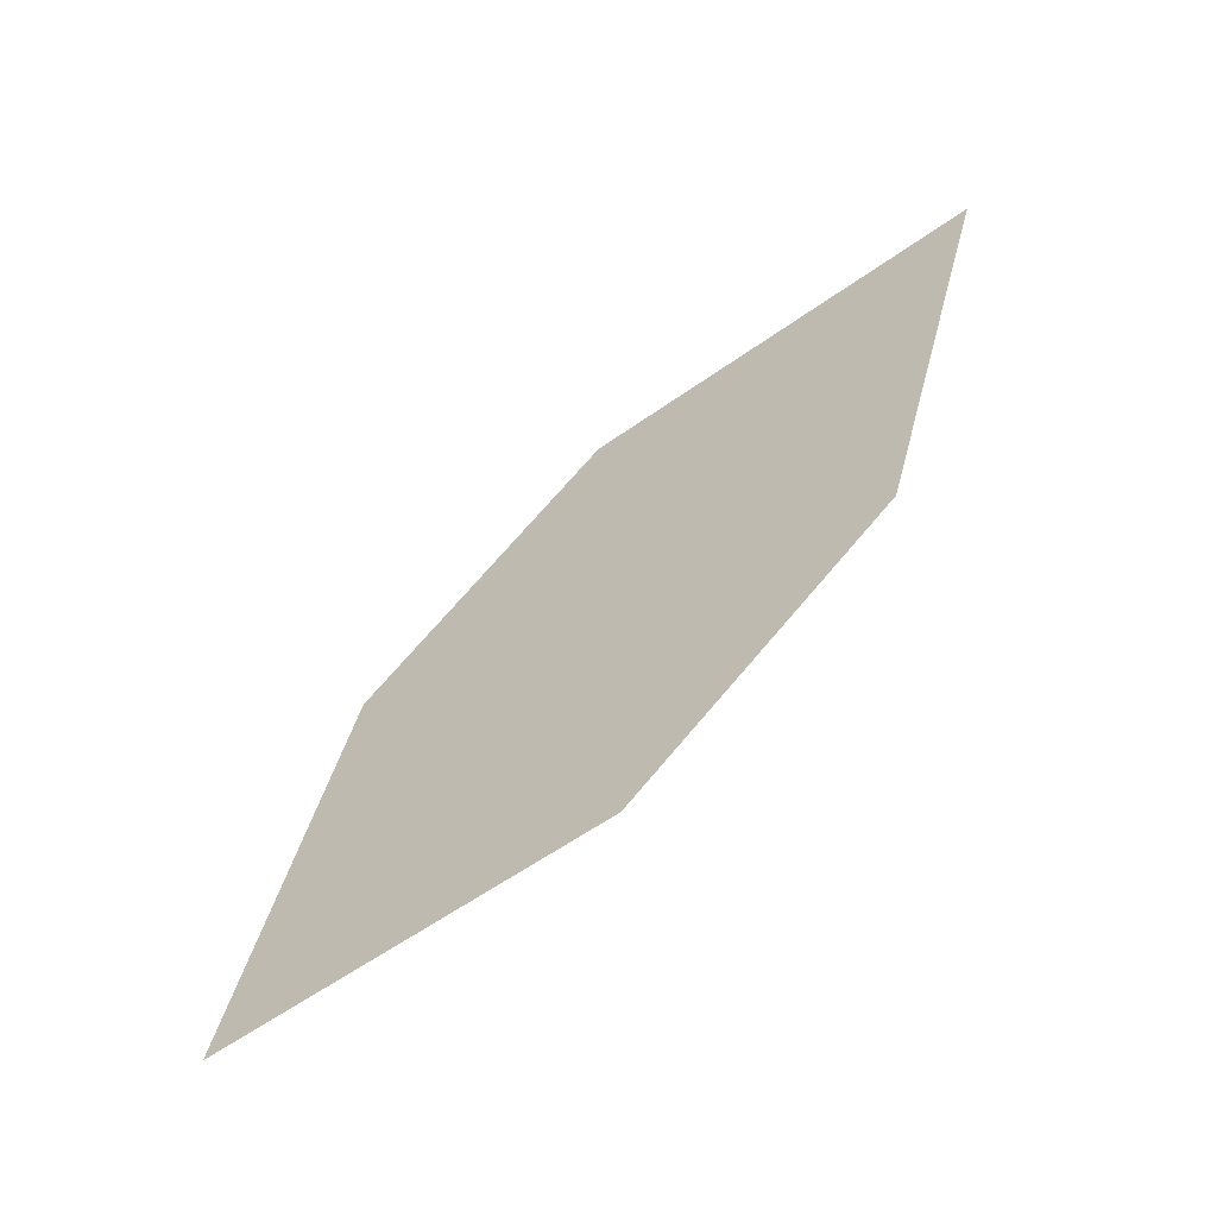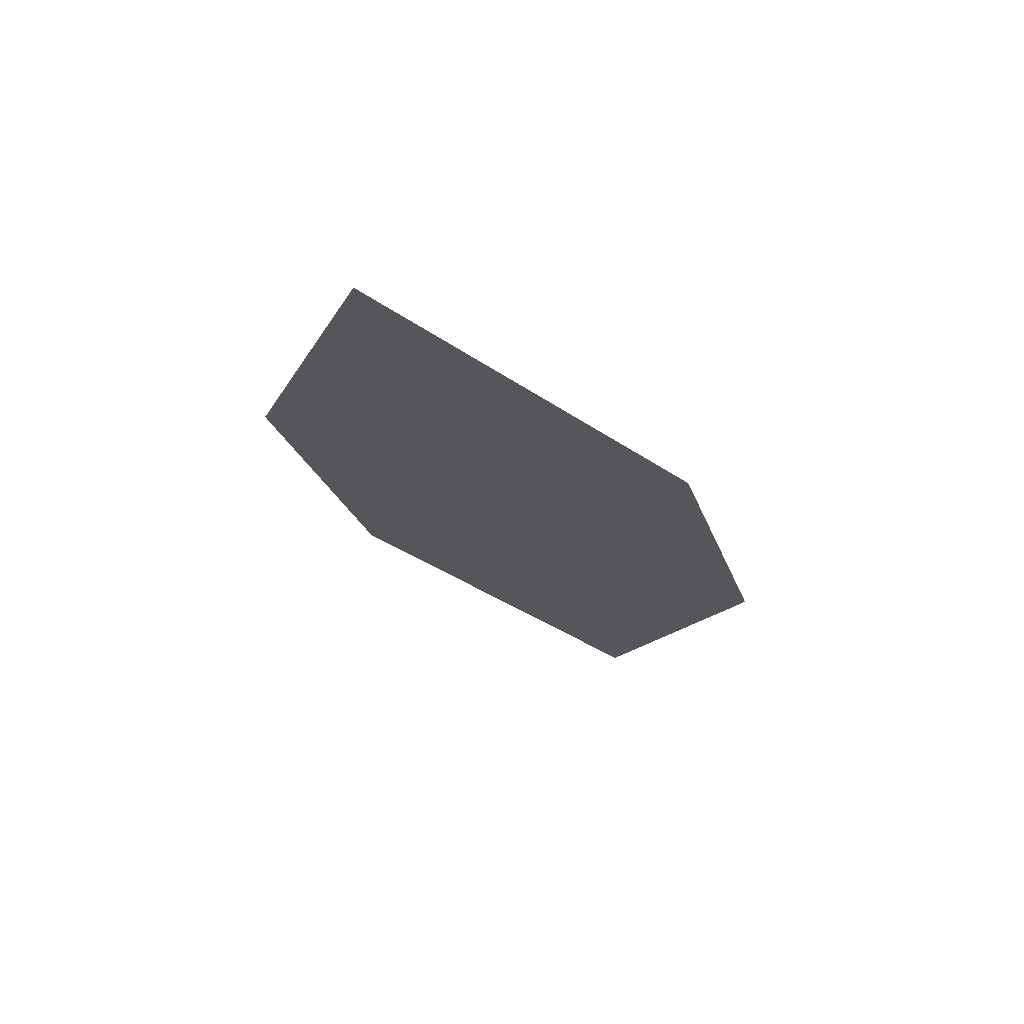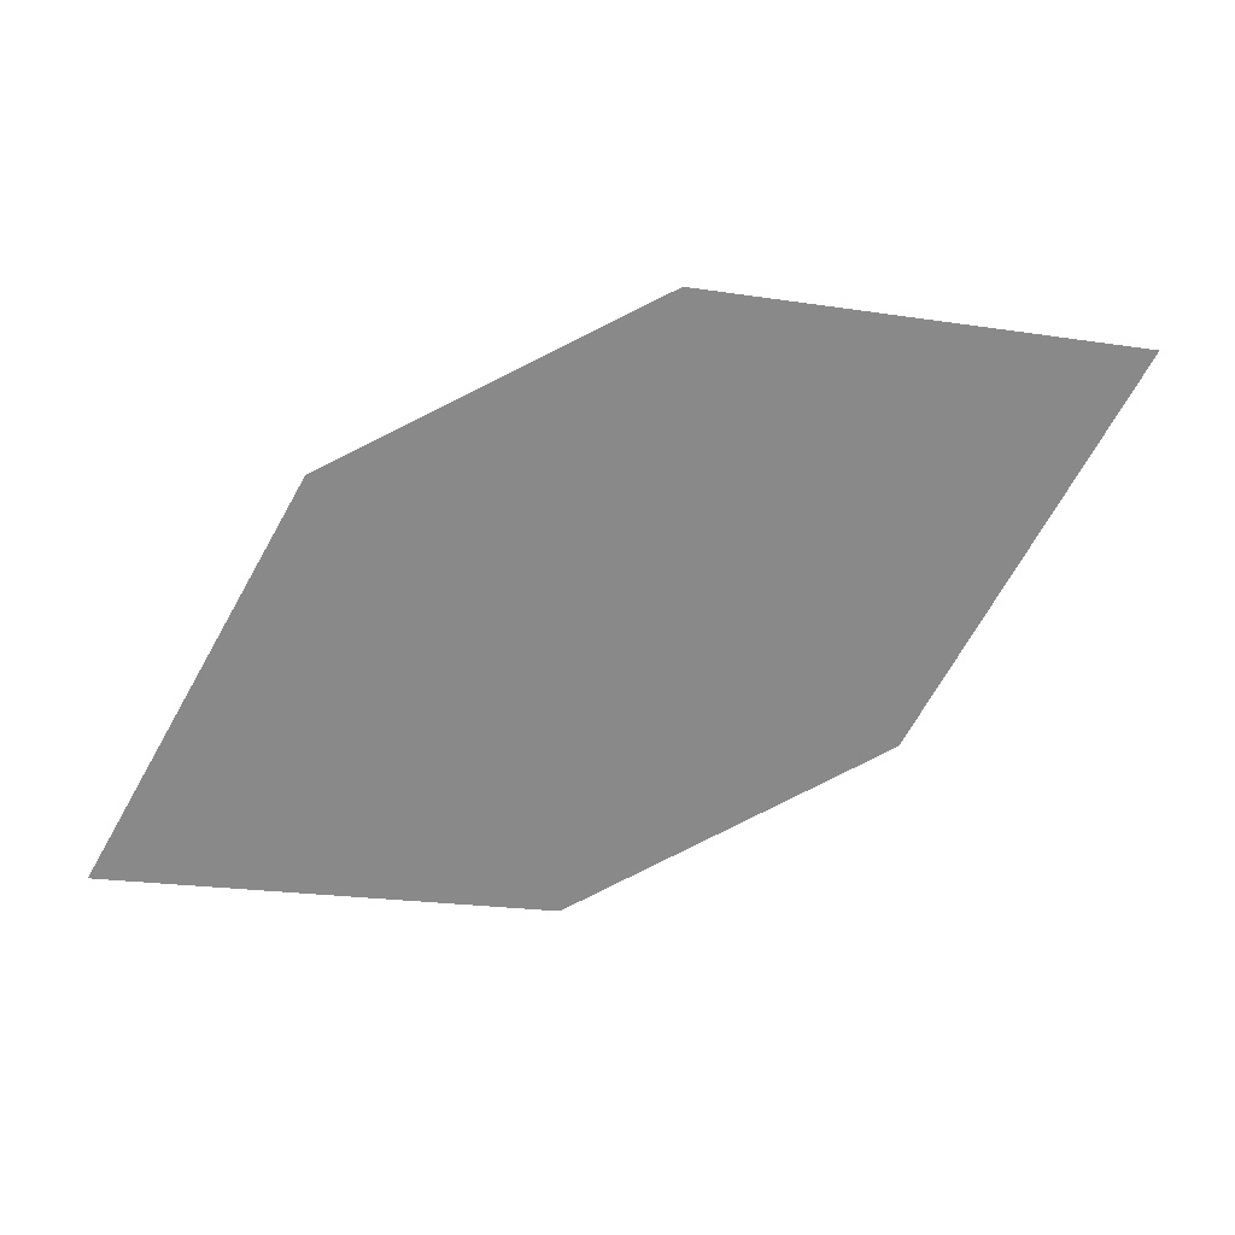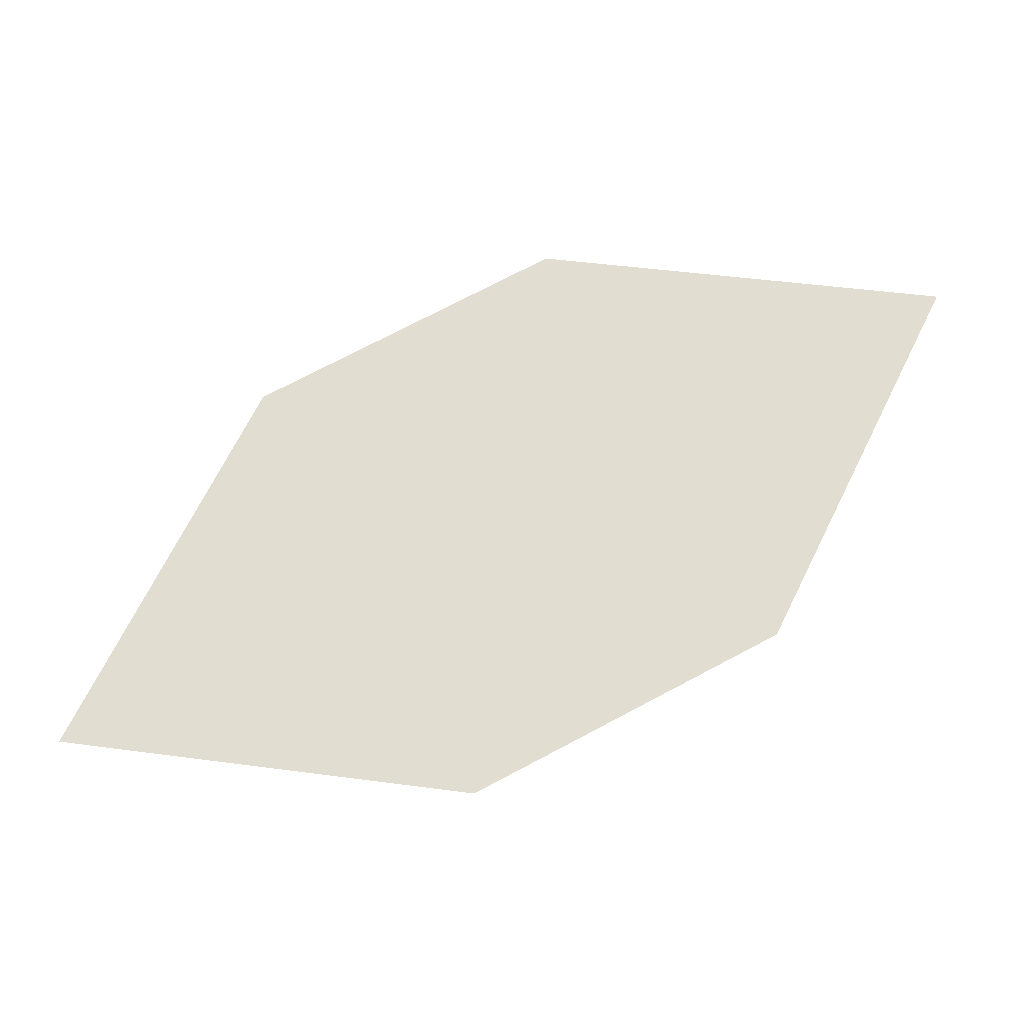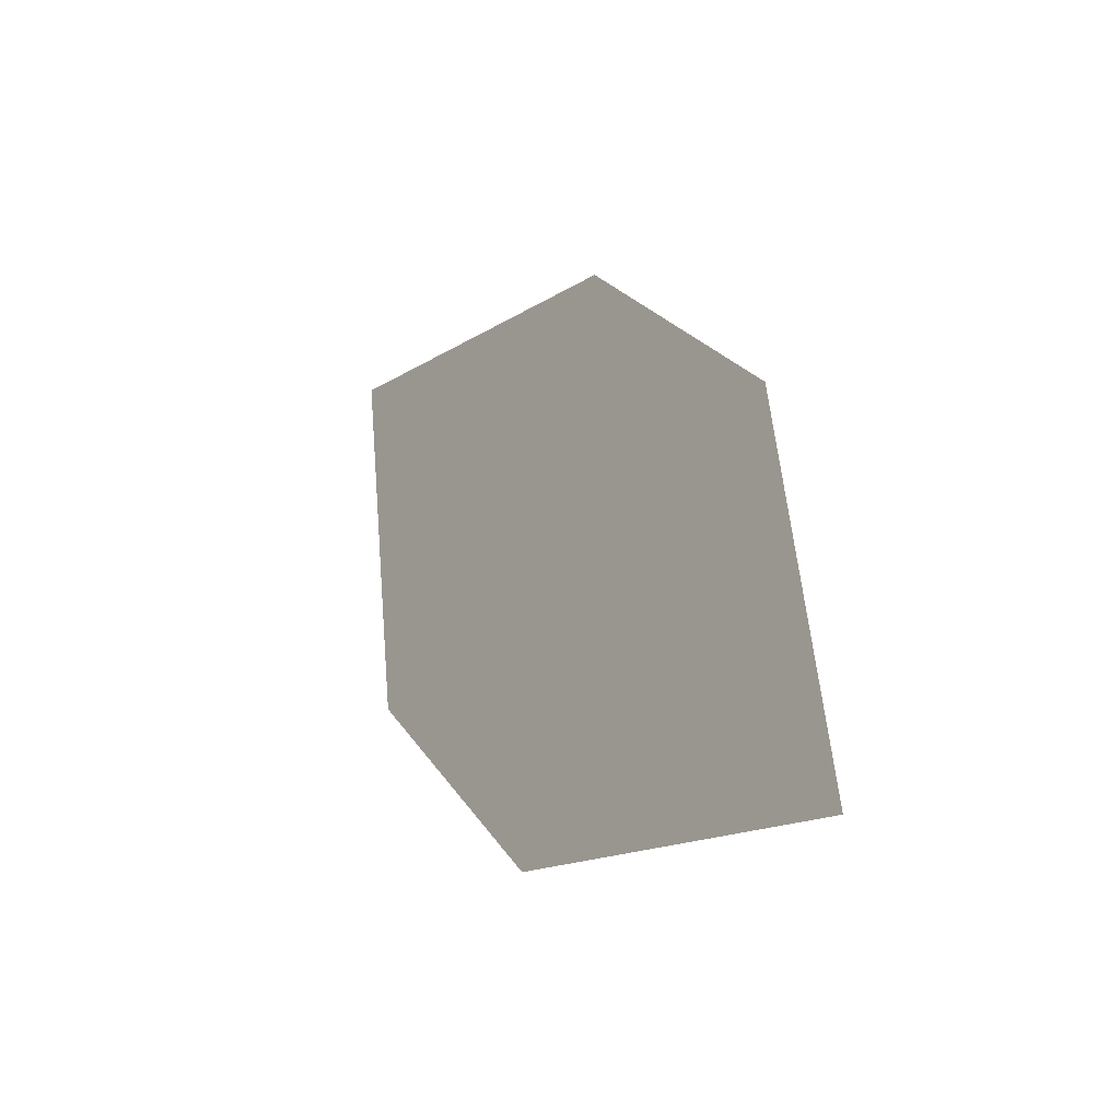
<metadata>
{"format":"obj","ext":"obj","renderer":"f3d","projection":"perspective","resolution":1024,"background":"white","views":[{"elev":-74.2,"azim":-126.6,"up":"+Y"},{"elev":-33.0,"azim":79.9,"up":"+Z"},{"elev":13.3,"azim":-174.1,"up":"+Y"},{"elev":-35.9,"azim":-160.6,"up":"+Y"},{"elev":-4.6,"azim":71.7,"up":"+Y"}]}
</metadata>
<code>
o leaves.288
v 0.1585 -0.1741 1.809
v 0.1833 -0.217 1.813
v 0.2655 -0.2273 1.792
v 0.2051 -0.1667 1.794
v 0.2408 -0.1844 1.788
v 0.2189 -0.2347 1.807
f 1 2 6 3
f 1 3 5 4

</code>
